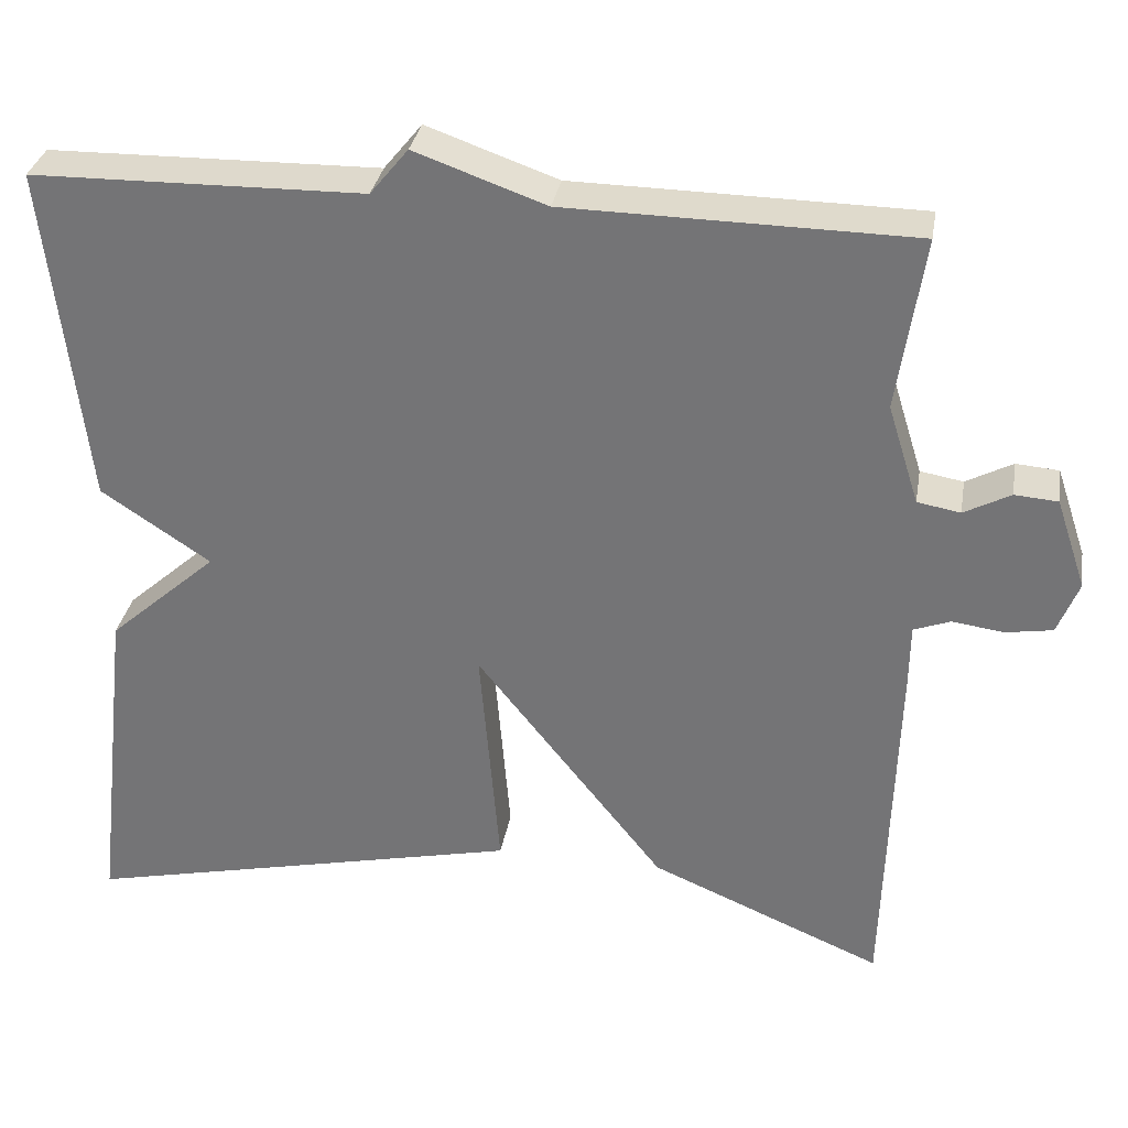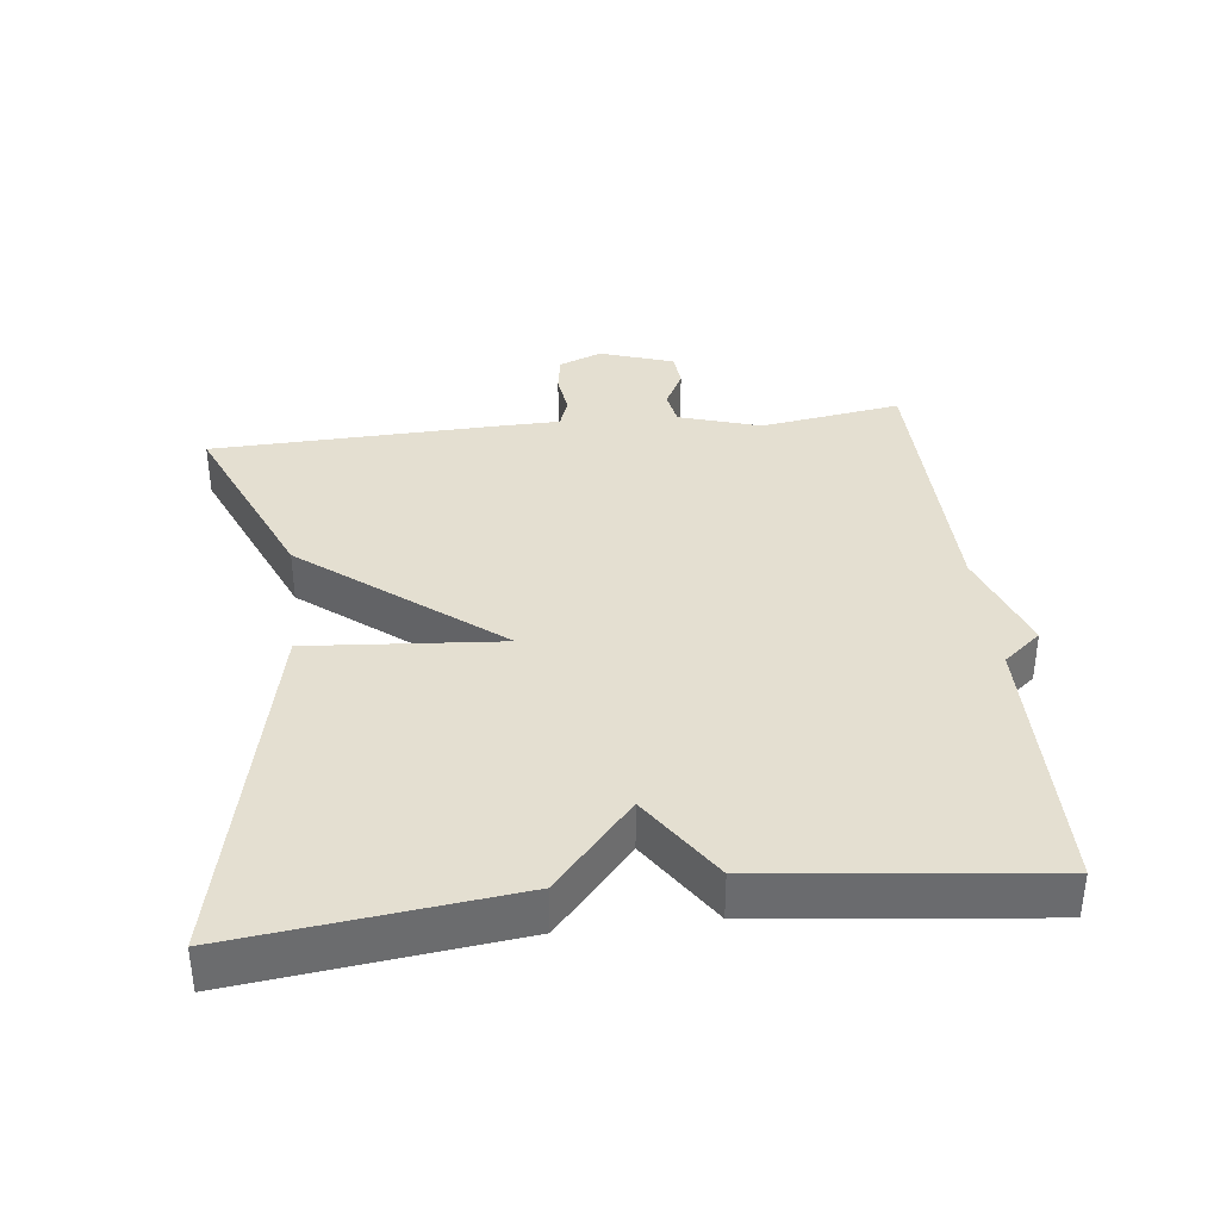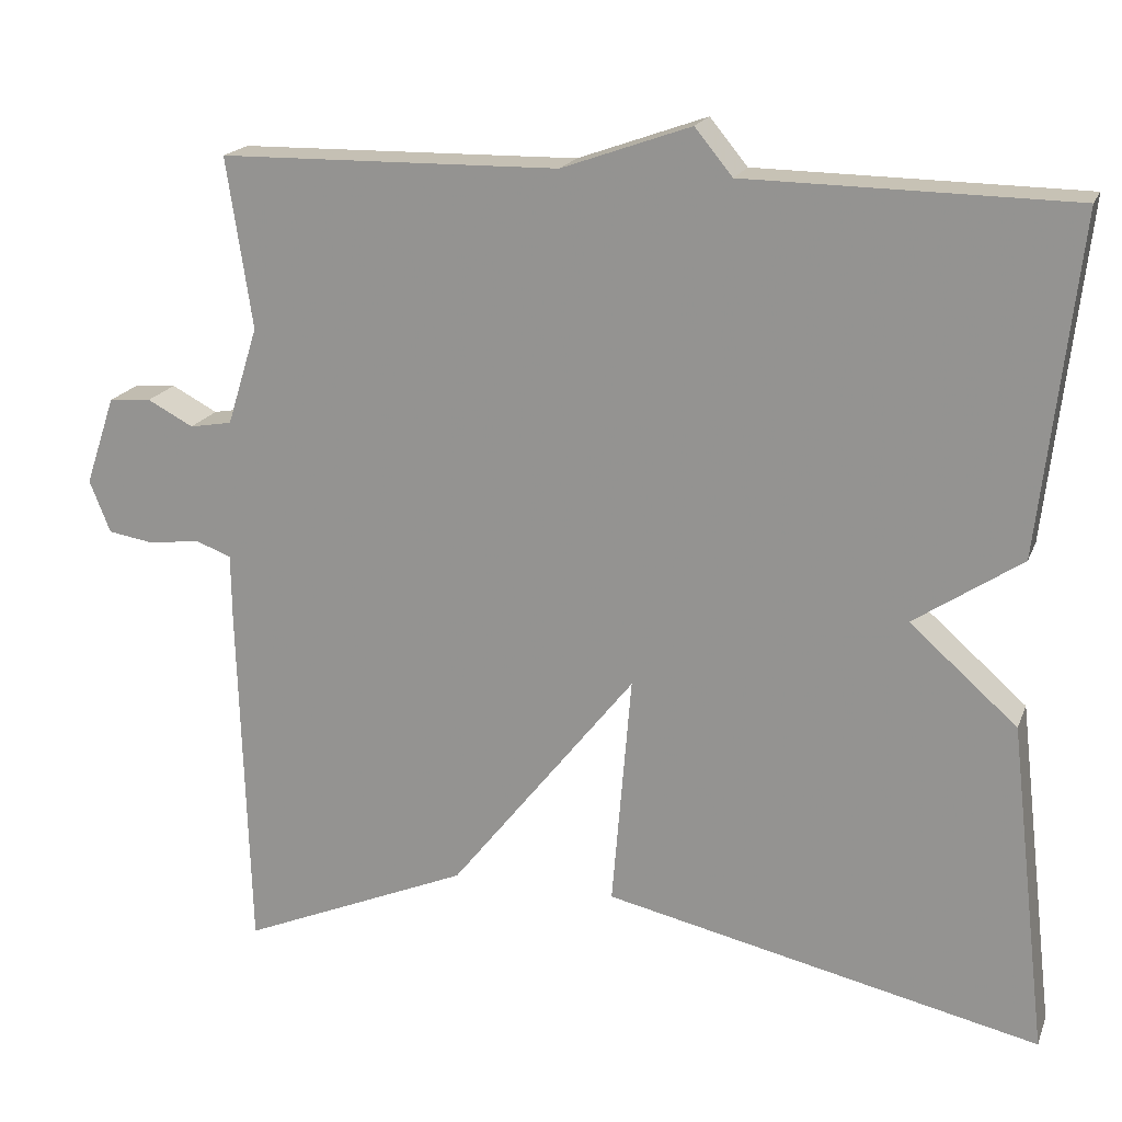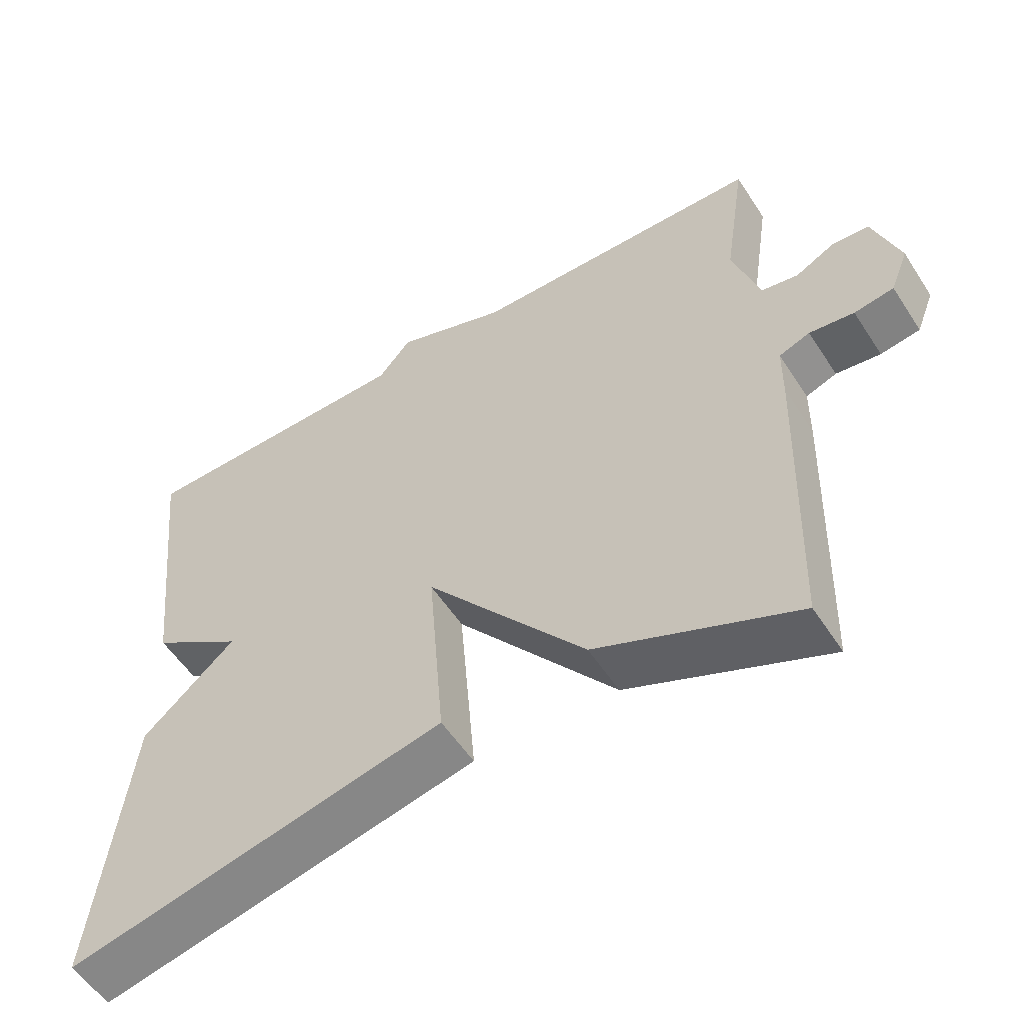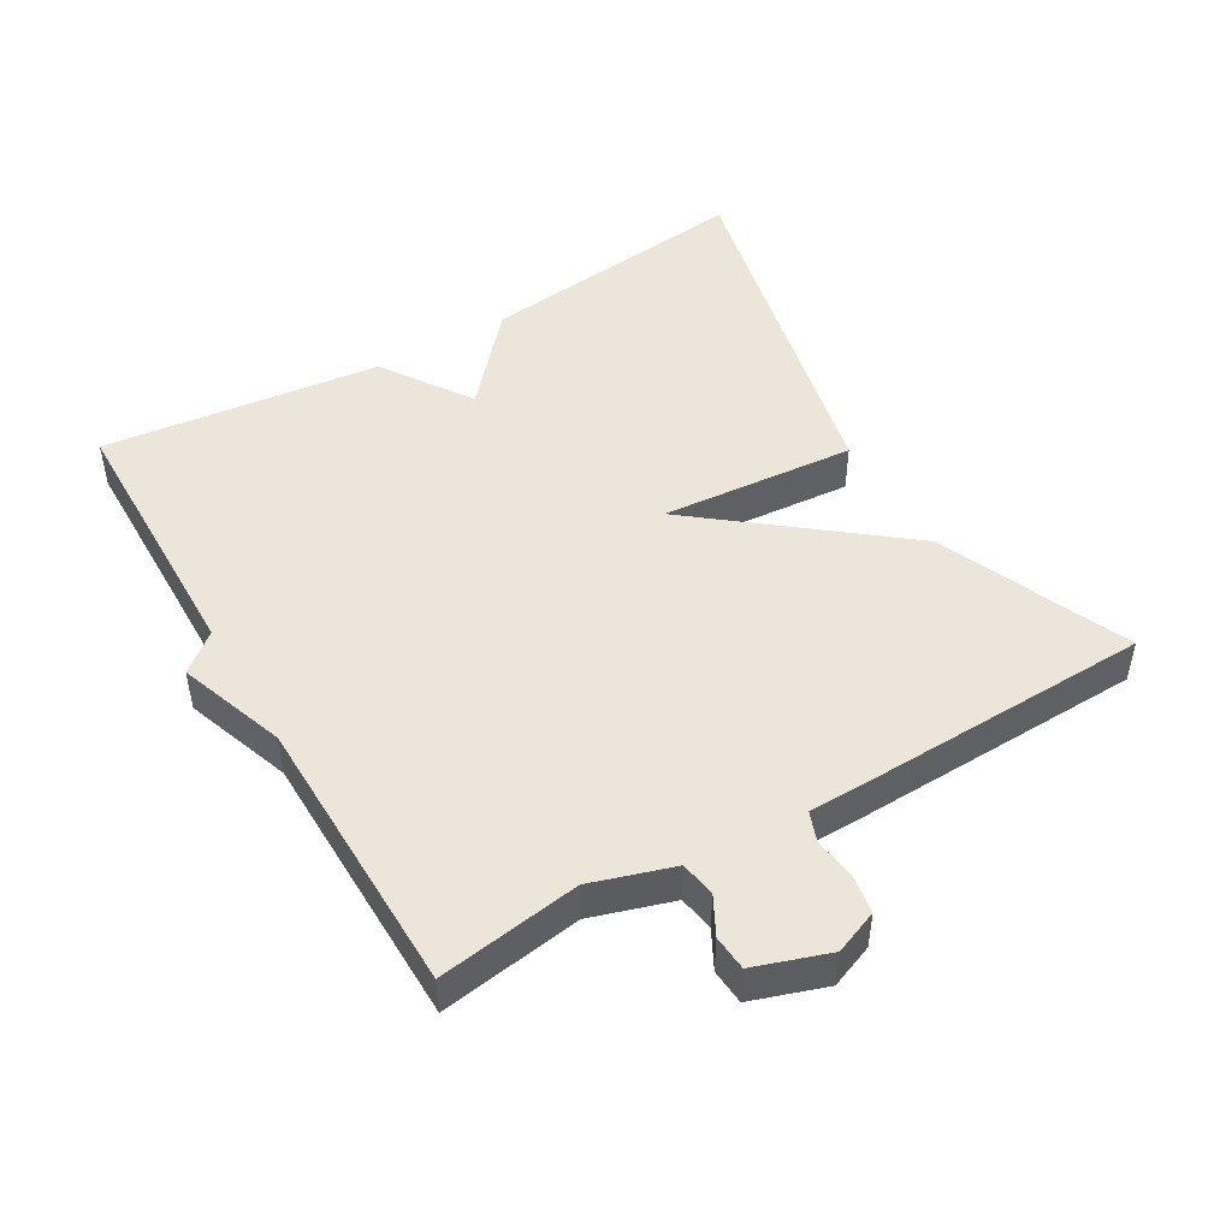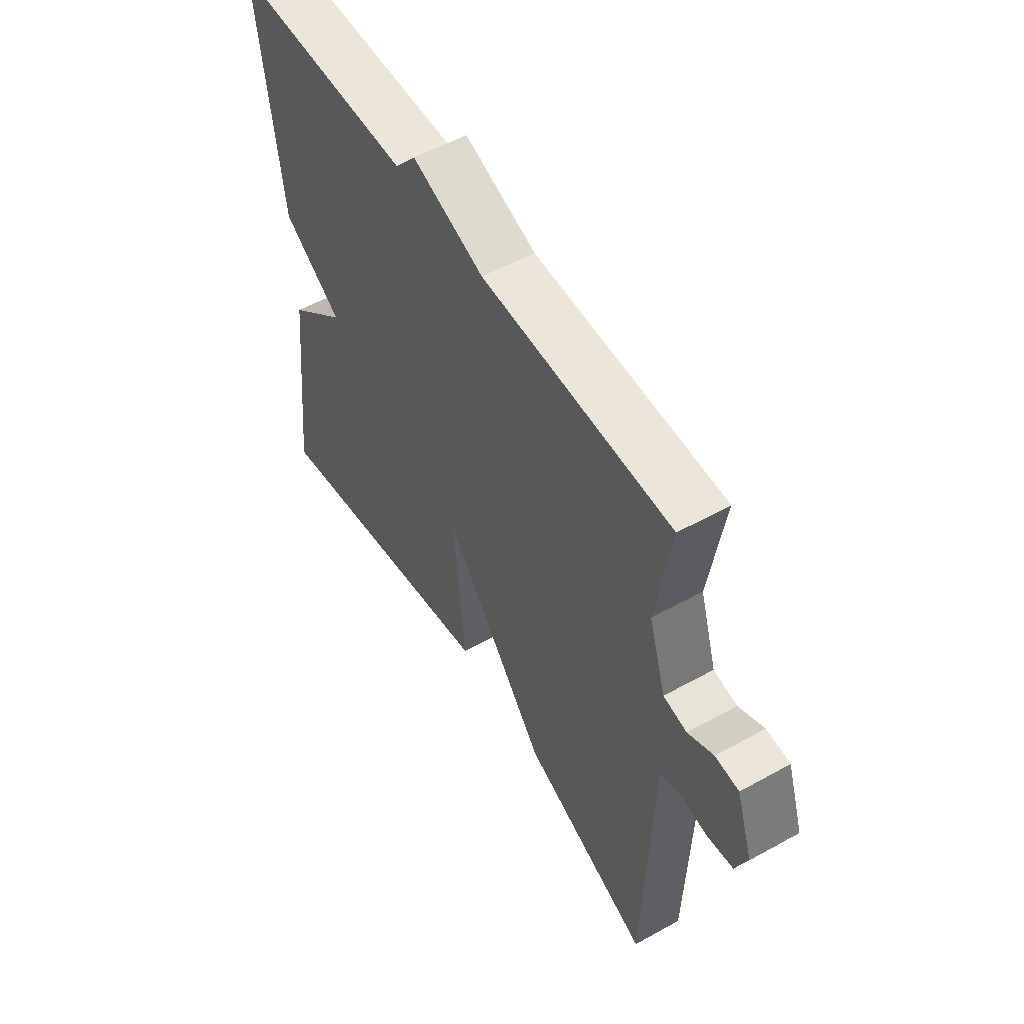
<metadata>
{"format":"obj","ext":"obj","renderer":"f3d","projection":"perspective","resolution":1024,"background":"white","views":[{"elev":32.2,"azim":9.6,"up":"+Z"},{"elev":36.7,"azim":-96.7,"up":"+Y"},{"elev":18.6,"azim":-162.8,"up":"+Z"},{"elev":-55.2,"azim":32.5,"up":"+Z"},{"elev":48.0,"azim":59.7,"up":"+Y"},{"elev":54.4,"azim":59.5,"up":"+Z"}]}
</metadata>
<code>
v -0.5 0.07 0.5
v -0.109 0.07 0.506
v -0.064 0.07 0.561
v 0.091 0.07 0.506
v 0.5 0.07 0.5
v 0.469 0.07 0.295
v 0.506 0.07 0.177
v 0.557 0.07 0.168
v 0.612 0.07 0.197
v 0.663 0.07 0.193
v 0.699 0.07 0.086
v 0.674 0.07 0.023
v 0.619 0.07 0.014
v 0.557 0.07 0.022
v 0.514 0.07 0.006
v 0.513 0.07 -0.073
v 0.5 0.07 -0.5
v 0.224 0.07 -0.383
v 0.001 0.07 -0.102
v 0.024 0.07 -0.383
v -0.5 0.07 -0.5
v -0.454 0.07 -0.103
v -0.325 0.07 0.011
v -0.454 0.07 0.097
v -0.5 0 0.5
v -0.109 0 0.506
v -0.064 0 0.561
v 0.091 0 0.506
v 0.5 0 0.5
v 0.469 0 0.295
v 0.506 0 0.177
v 0.557 0 0.168
v 0.612 0 0.197
v 0.663 0 0.193
v 0.699 0 0.086
v 0.674 0 0.023
v 0.619 0 0.014
v 0.557 0 0.022
v 0.514 0 0.006
v 0.513 0 -0.073
v 0.5 0 -0.5
v 0.224 0 -0.383
v 0.001 0 -0.102
v 0.024 0 -0.383
v -0.5 0 -0.5
v -0.454 0 -0.103
v -0.325 0 0.011
v -0.454 0 0.097
f 23 24 1 2
f 21 22 23
f 20 21 23
f 19 20 23
f 2 3 4
f 23 2 4
f 19 23 4
f 18 19 4
f 17 18 4
f 16 17 4
f 15 16 4
f 14 15 4
f 12 13 14
f 11 12 14
f 10 11 14
f 9 10 14
f 8 9 14
f 7 8 14
f 7 14 4
f 6 7 4
f 4 5 6
f 26 25 48 47
f 47 46 45
f 47 45 44
f 47 44 43
f 28 27 26
f 28 26 47
f 28 47 43
f 28 43 42
f 28 42 41
f 28 41 40
f 28 40 39
f 28 39 38
f 38 37 36
f 38 36 35
f 38 35 34
f 38 34 33
f 38 33 32
f 38 32 31
f 28 38 31
f 28 31 30
f 30 29 28
f 1 25 26 2
f 2 26 27 3
f 3 27 28 4
f 4 28 29 5
f 5 29 30 6
f 6 30 31 7
f 7 31 32 8
f 8 32 33 9
f 9 33 34 10
f 10 34 35 11
f 11 35 36 12
f 12 36 37 13
f 13 37 38 14
f 14 38 39 15
f 15 39 40 16
f 16 40 41 17
f 17 41 42 18
f 18 42 43 19
f 19 43 44 20
f 20 44 45 21
f 21 45 46 22
f 22 46 47 23
f 23 47 48 24
f 24 48 25 1

</code>
